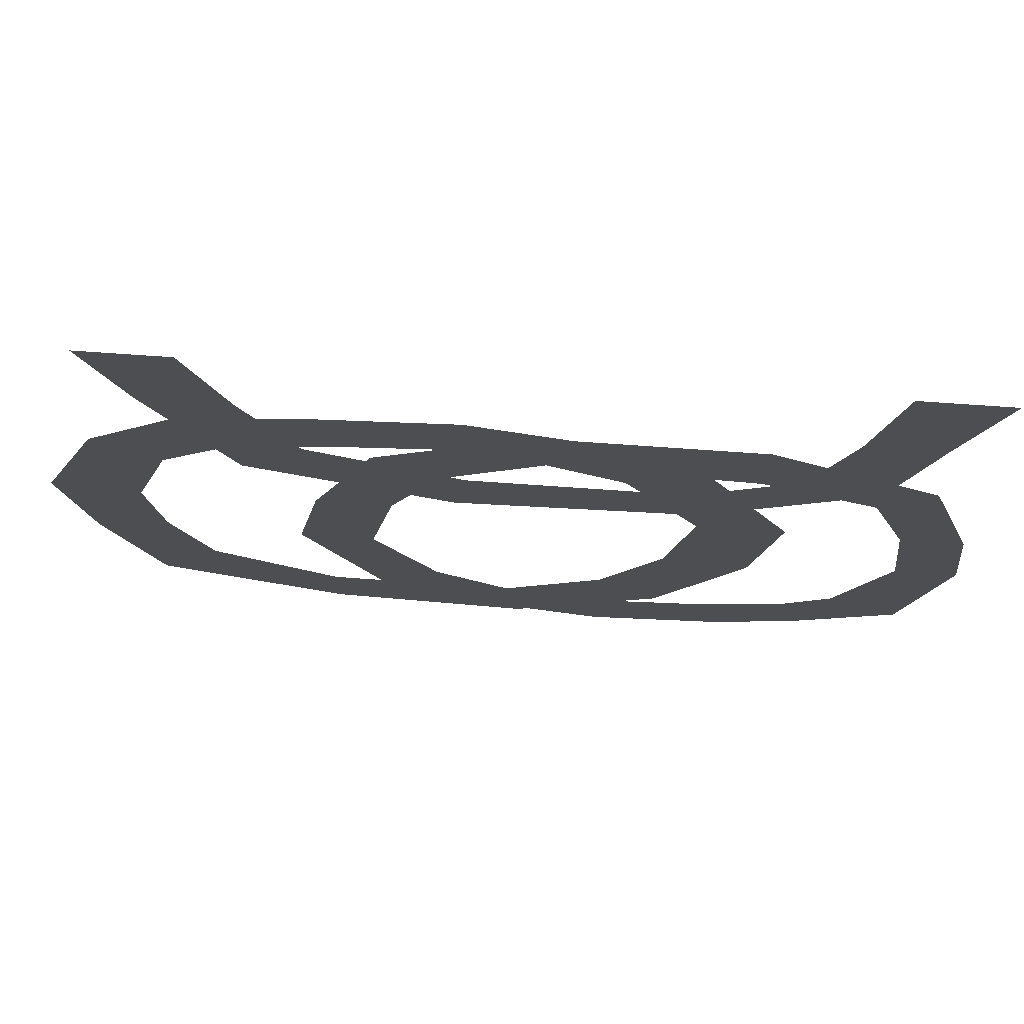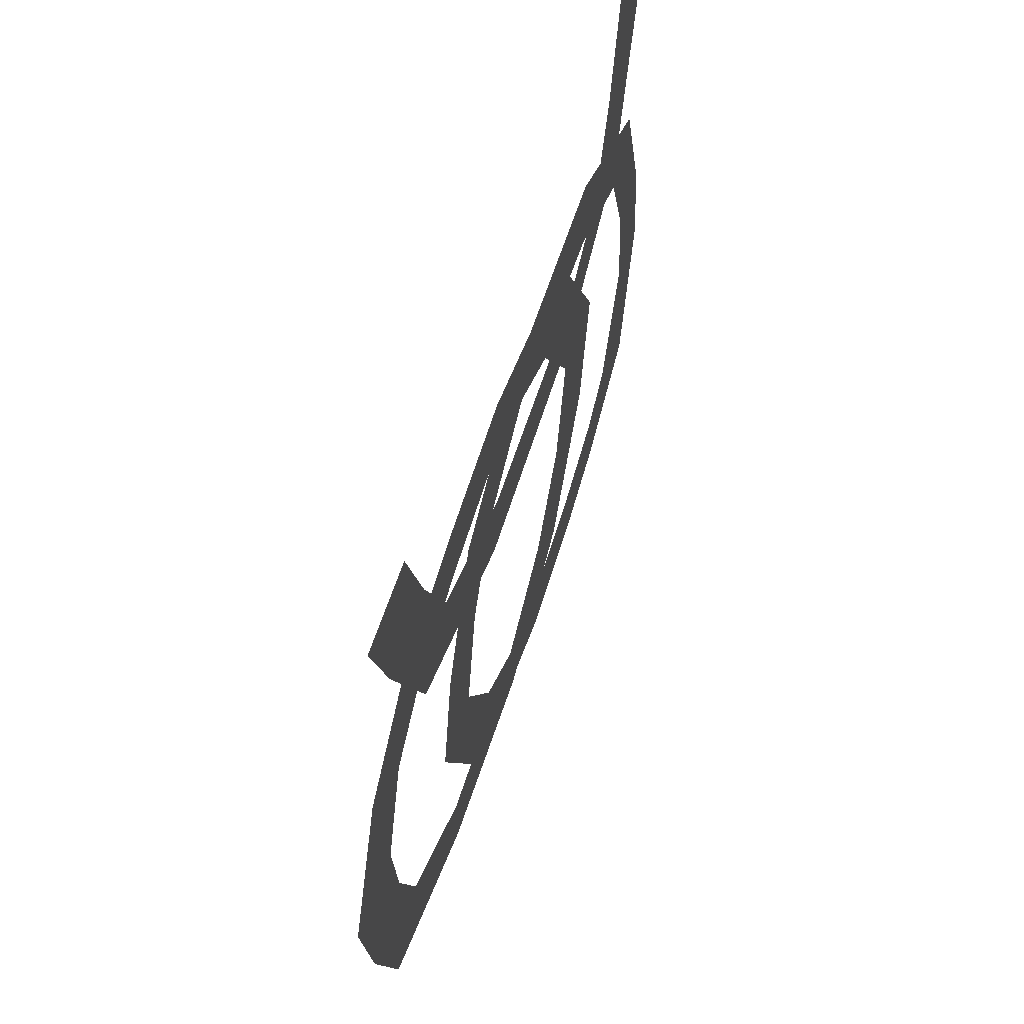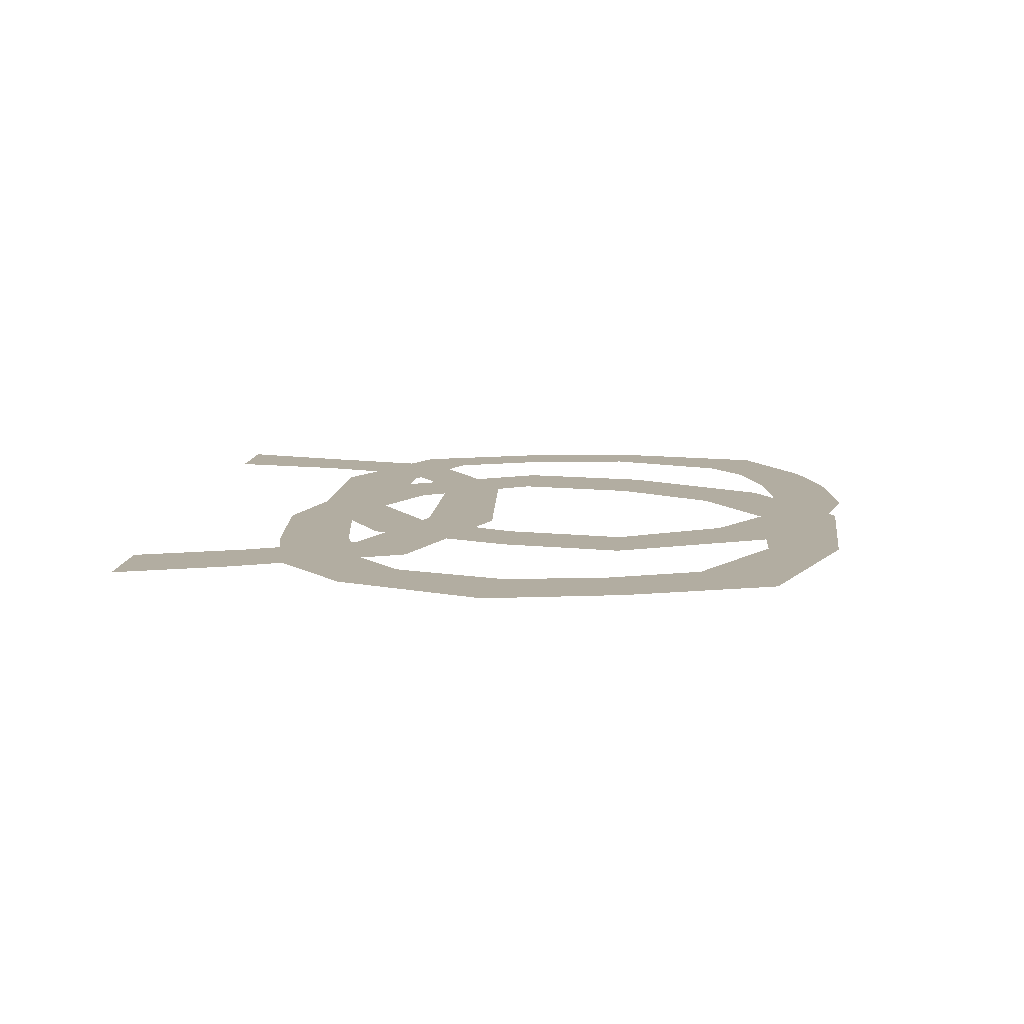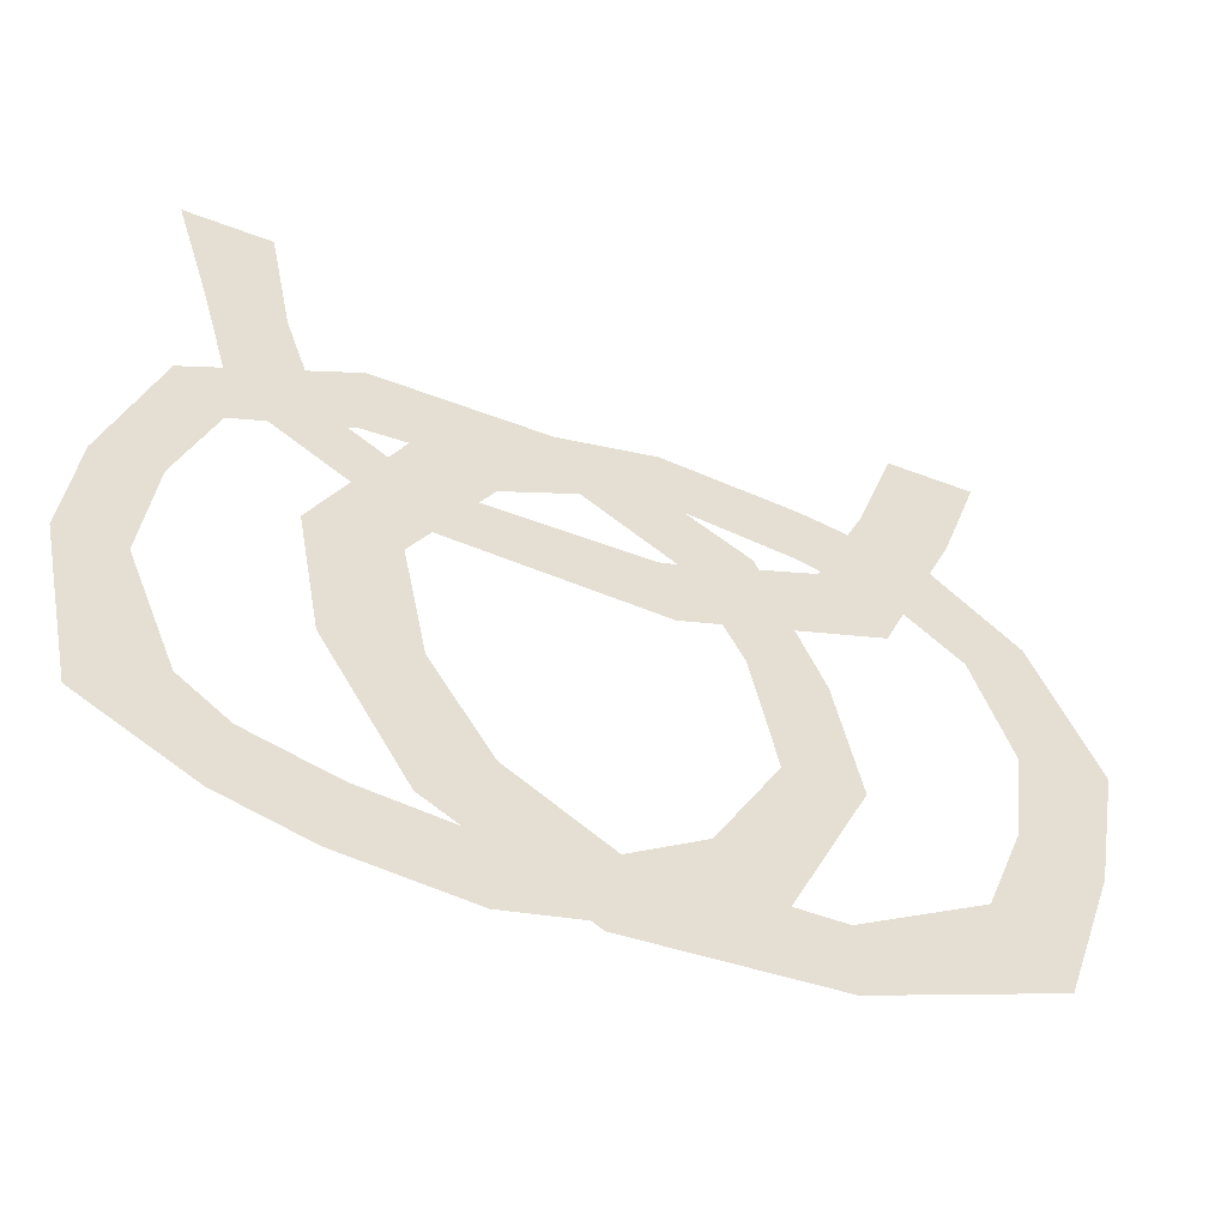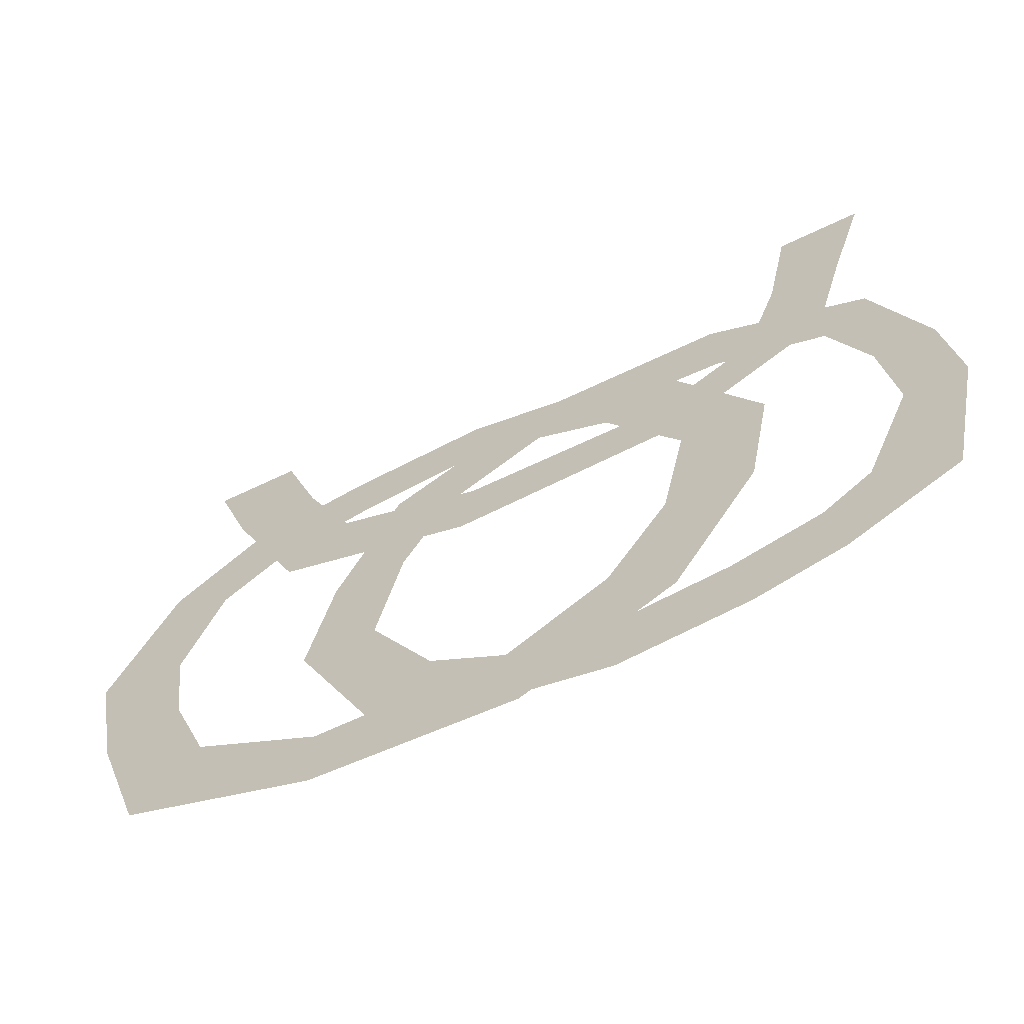
<metadata>
{"format":"obj","ext":"obj","renderer":"f3d","projection":"perspective","resolution":1024,"background":"white","views":[{"elev":73.3,"azim":-176.0,"up":"+Z"},{"elev":59.6,"azim":107.5,"up":"+Z"},{"elev":10.5,"azim":94.5,"up":"+Y"},{"elev":-53.3,"azim":-22.2,"up":"+Z"},{"elev":-65.5,"azim":-154.3,"up":"+Z"}]}
</metadata>
<code>
v 0.2578 0 -0.1016
v 0.2188 0 -0.05469
v 0.1406 0 -0.1016
v 0.1406 0 -0.1484
v 0.01562 0 -0.1562
v 0.02344 0 -0.1016
v -0.03906 0 -0.0625
v -0.07812 0 -0.1016
v -0.07812 0 0
v -0.1328 0 -0.007812
v -0.09375 0 0.07812
v -0.1484 0 0.07812
v -0.04688 0 0.1562
v -0.09375 0 0.1797
v 0 0 0.1797
v -0.01562 0 0.2266
v 0.0625 0 0.1953
v 0.04688 0 0.2422
v 0.125 0 0.1875
v 0.1328 0 0.2344
v 0.1875 0 0.1719
v 0.2109 0 0.2188
v 0.2266 0 0.1406
v 0.2656 0 0.1719
v 0.25 0 0.07031
v 0.3047 0 0.07812
v 0.2422 0 0.007812
v 0.2891 0 -0.007812
v 0.1797 0 0.1406
v 0.1406 0 0.1797
v 0.04688 0 0.1406
v 0.05469 0 0.09375
v -0.09375 0 0.1016
v -0.08594 0 0.1406
v -0.1484 0 0.1797
v -0.1953 0 0.1641
v -0.1719 0 0.25
v -0.2188 0 0.25
v -0.1875 0 0.3281
v -0.2422 0 0.3281
v 0.2266 0 0.25
v 0.1719 0 0.25
v 0.25 0 0.3203
v 0.1953 0 0.3203
v -0.2266 0 0.1719
v -0.1953 0 0.1406
v -0.125 0 0.1719
v -0.125 0 0.2266
v 0.007812 0 0.2266
v 0.0625 0 0.1406
v 0.1016 0 0.1719
v 0.09375 0 0.07812
v 0.1406 0 0.07812
v 0.1094 0 0
v 0.1562 0 0
v 0.07031 0 -0.07031
v 0.1094 0 -0.1016
v 0.02344 0 -0.1484
v -0.03906 0 -0.1172
v -0.03906 0 -0.1641
v -0.1094 0 -0.1094
v -0.1172 0 -0.1562
v -0.1641 0 -0.09375
v -0.1719 0 -0.1406
v -0.1953 0 -0.07031
v -0.2422 0 -0.1016
v -0.2266 0 0.007812
v -0.2656 0 0.007812
v -0.2188 0 0.07812
v -0.2578 0 0.07812
f 1 2 3
f 1 3 4
f 4 3 5
f 5 3 6
f 5 6 7
f 5 7 8
f 8 7 9
f 8 9 10
f 10 9 11
f 10 11 12
f 12 11 13
f 12 13 14
f 14 13 15
f 14 15 16
f 16 15 17
f 16 17 18
f 18 17 19
f 18 19 20
f 20 19 21
f 20 21 22
f 22 21 23
f 22 23 24
f 24 23 25
f 24 25 26
f 26 25 27
f 26 27 28
f 28 27 2
f 28 2 1
f 29 30 31
f 29 31 32
f 32 31 33
f 33 31 34
f 33 34 35
f 33 35 36
f 36 35 37
f 36 37 38
f 38 37 39
f 38 39 40
f 41 42 30
f 41 30 29
f 43 44 42
f 43 42 41
f 45 46 47
f 45 47 48
f 48 47 49
f 49 47 15
f 49 15 50
f 49 50 51
f 51 50 52
f 51 52 53
f 53 52 54
f 53 54 55
f 55 54 56
f 55 56 57
f 57 56 6
f 57 6 58
f 58 6 59
f 58 59 60
f 60 59 61
f 60 61 62
f 62 61 63
f 62 63 64
f 64 63 65
f 64 65 66
f 66 65 67
f 66 67 68
f 68 67 69
f 68 69 70
f 70 69 46
f 70 46 45

</code>
